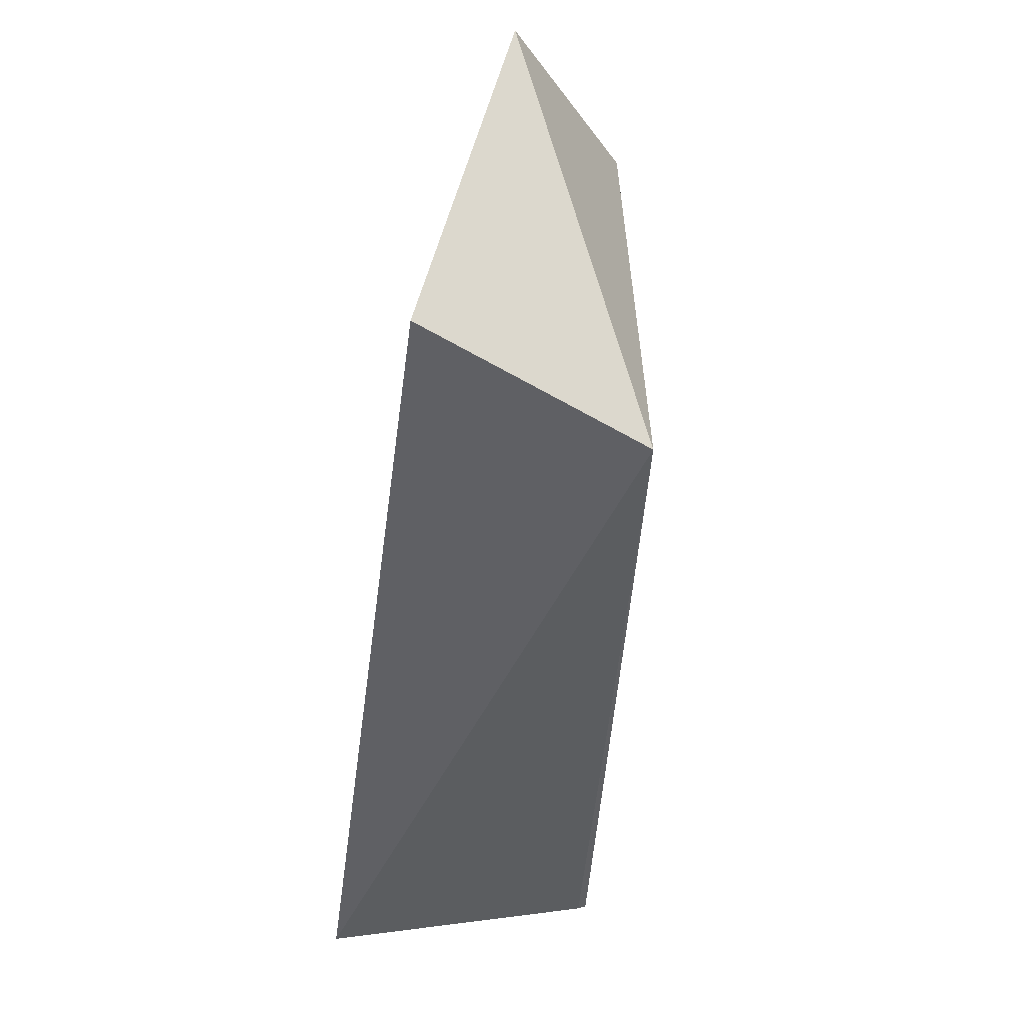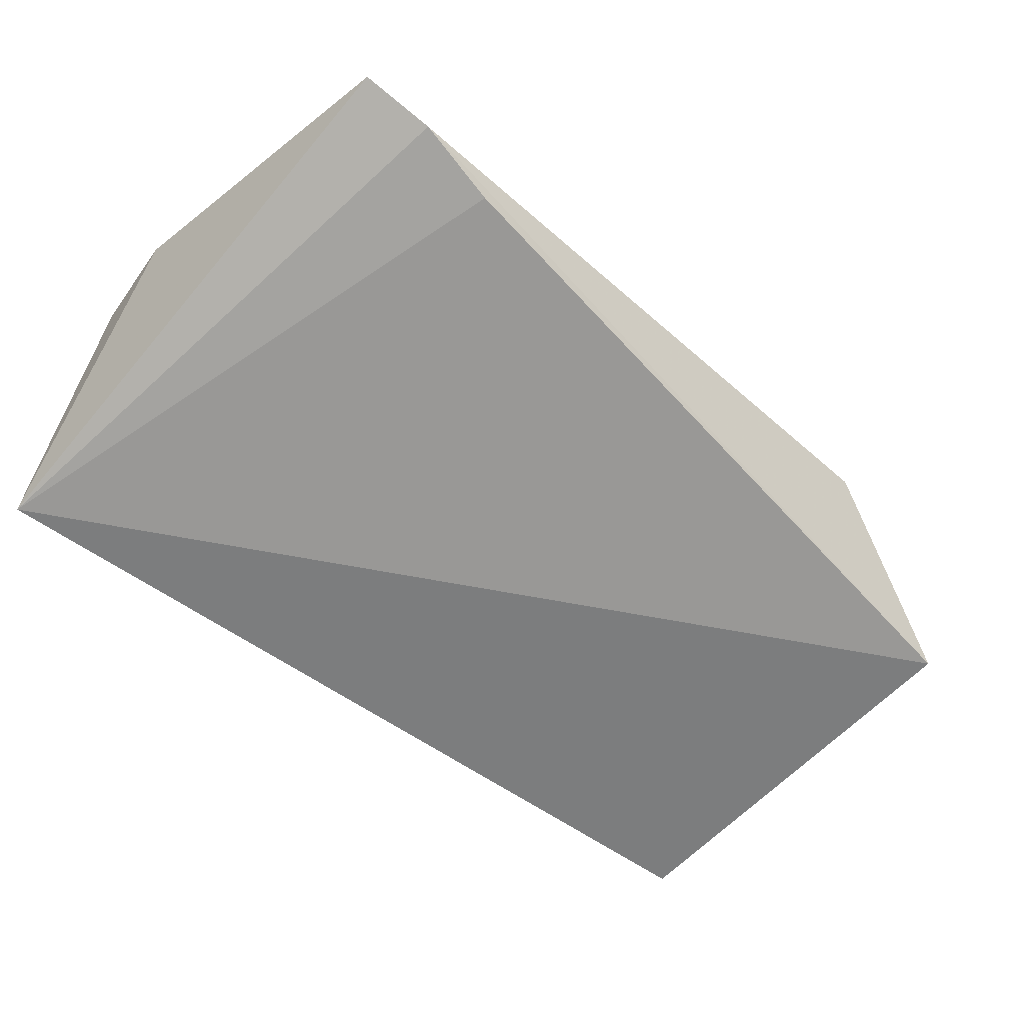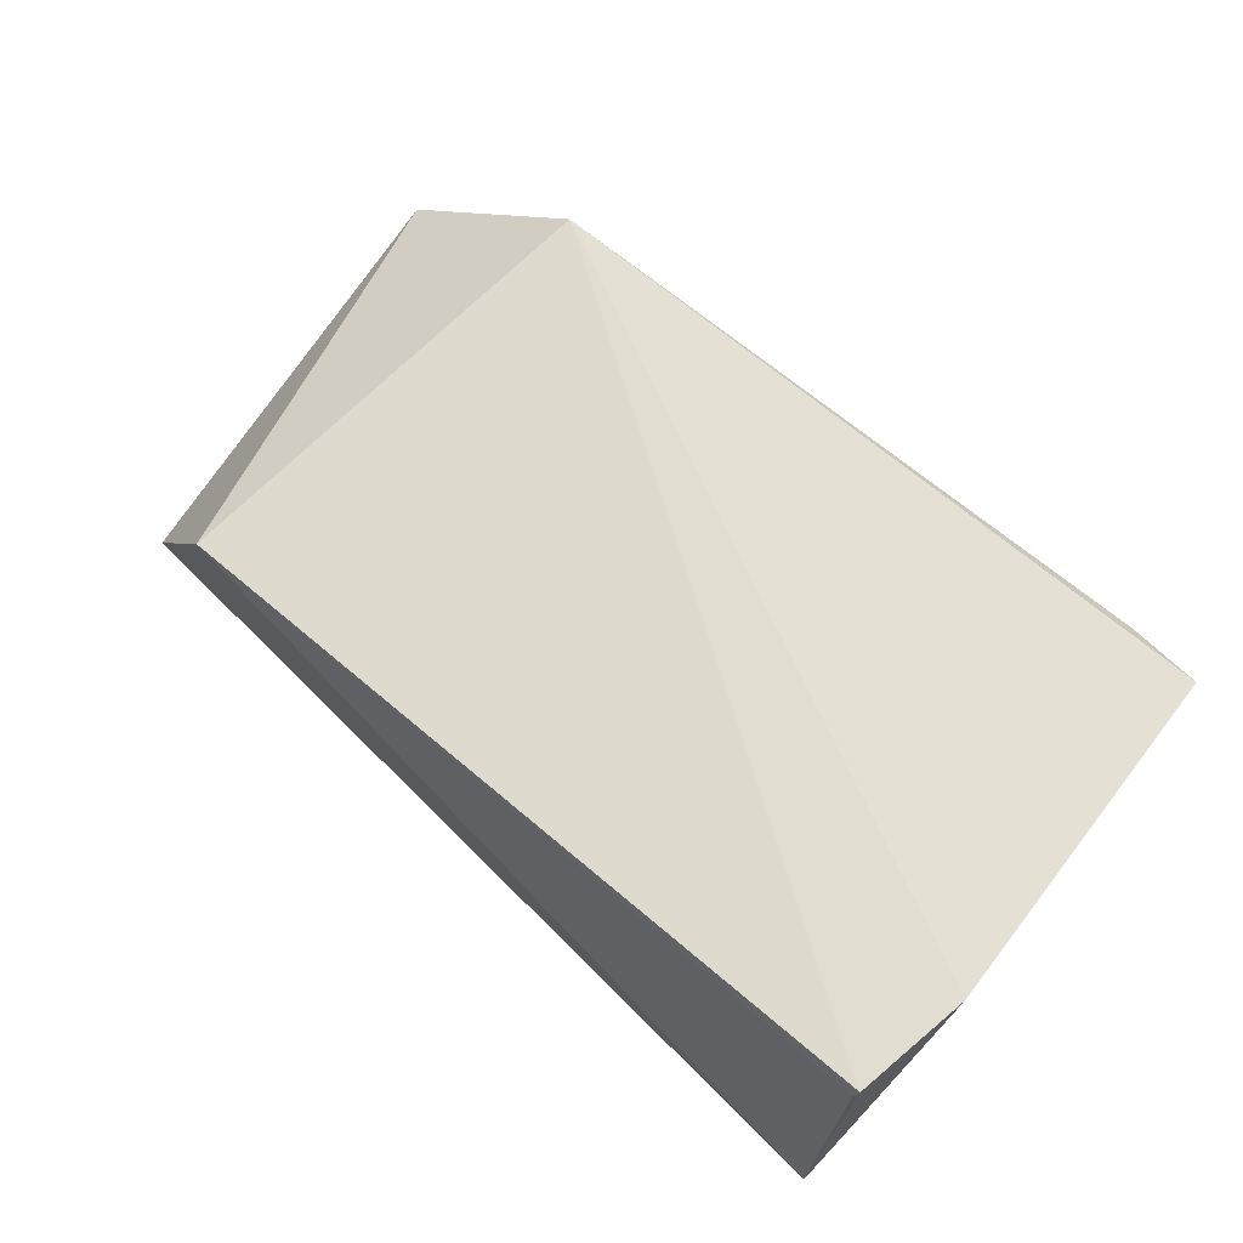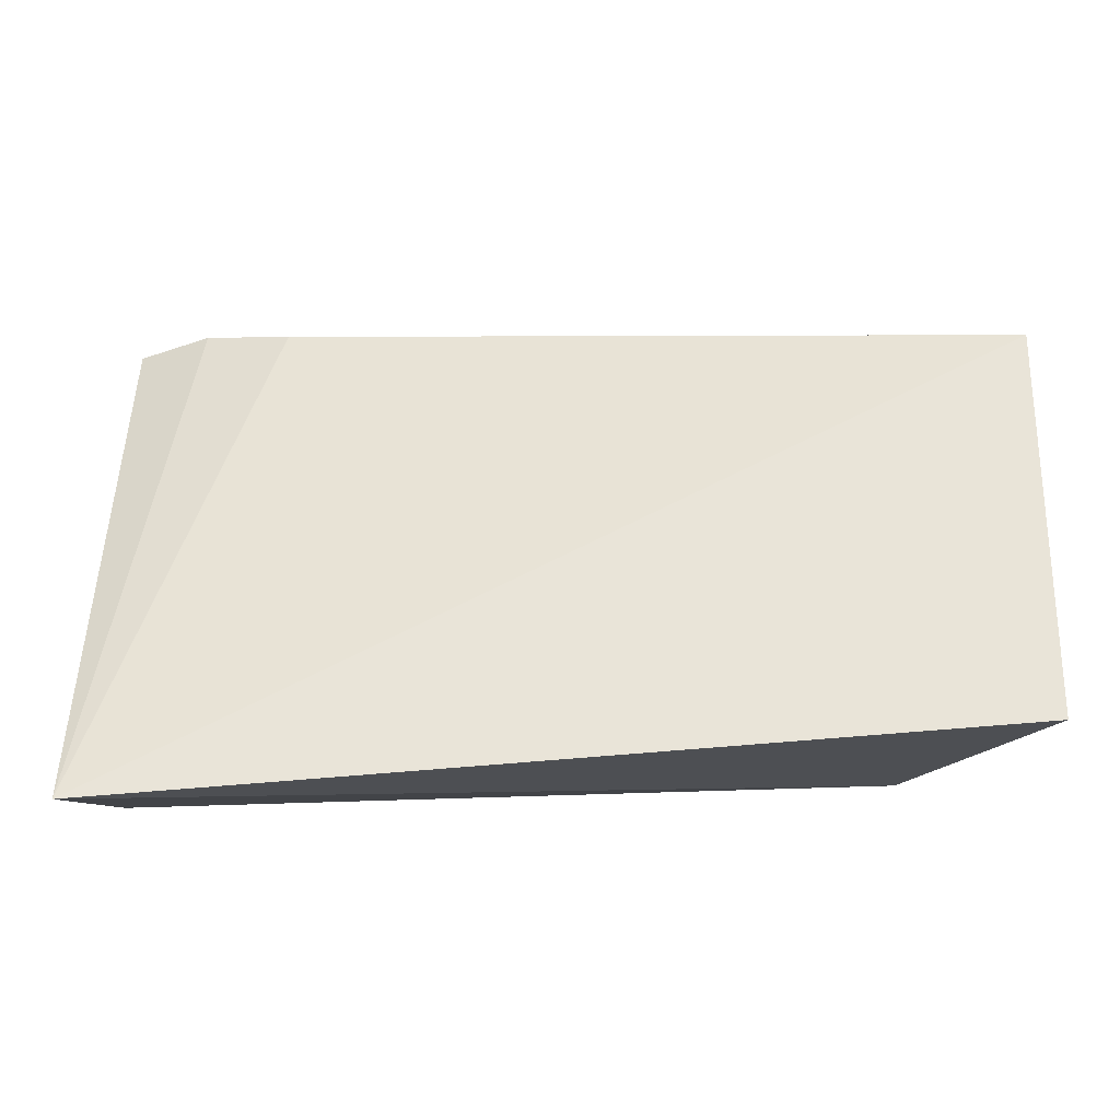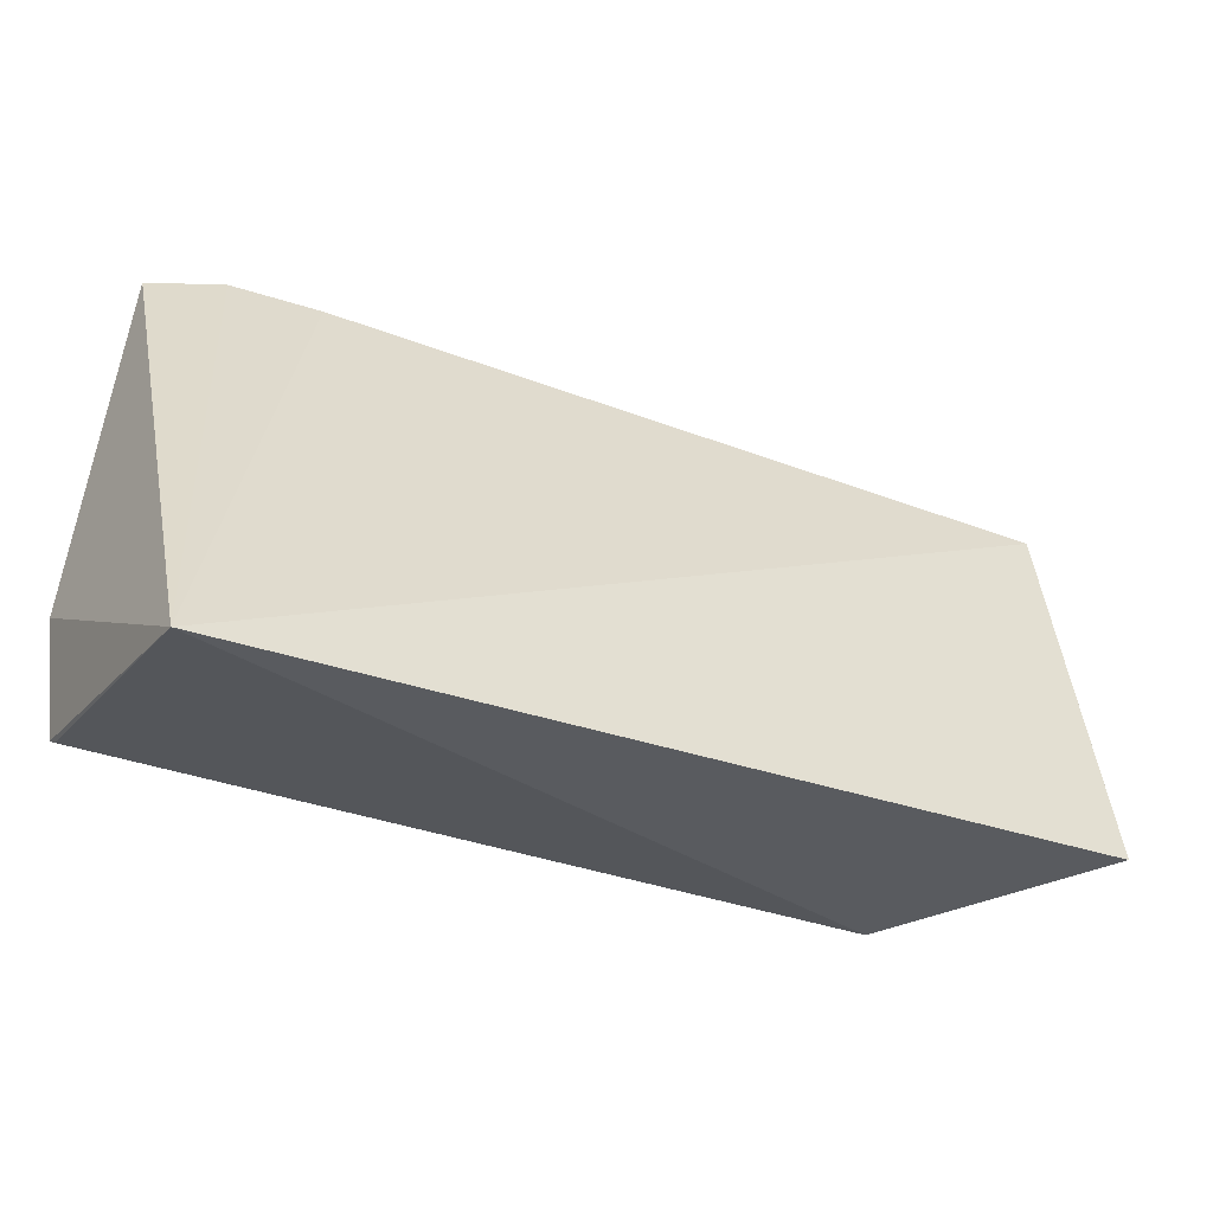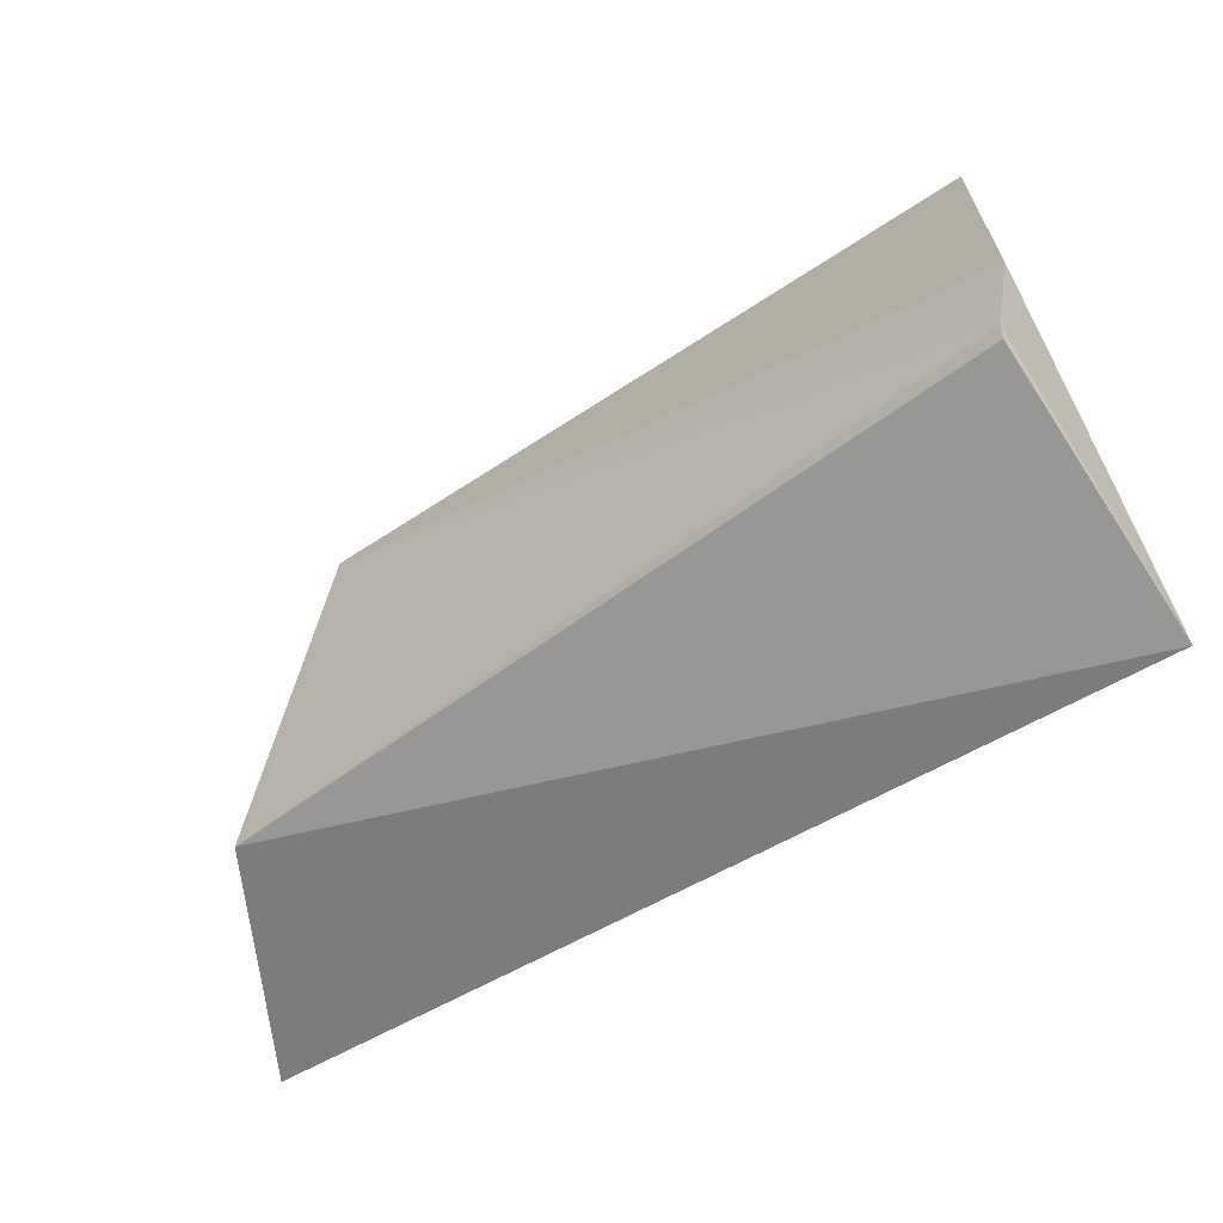
<metadata>
{"format":"obj","ext":"obj","renderer":"f3d","projection":"perspective","resolution":1024,"background":"white","views":[{"elev":-42.0,"azim":-102.0,"up":"+Y"},{"elev":-46.3,"azim":137.4,"up":"+Z"},{"elev":75.7,"azim":40.5,"up":"+Z"},{"elev":-20.0,"azim":176.6,"up":"+Y"},{"elev":-36.4,"azim":145.6,"up":"+Y"},{"elev":-60.2,"azim":29.0,"up":"+Y"}]}
</metadata>
<code>
v 0.02843 0.06373 0.04544
v 0.02815 0.0346 0.04922
v 0.02957 0.03057 0.03137
v -0.02687 0.06069 0.03226
v -0.0163 0.0635 0.04135
v -0.02592 0.03474 0.02691
v 0.01868 0.06386 0.04183
v 0.02933 0.04169 0.04885
v -0.01929 0.03465 0.04165
v 0.02403 0.06449 0.0436
v 0.02801 0.03427 0.04865
f 6 4 3
f 7 3 4
f 8 2 3
f 8 3 1
f 8 5 2
f 8 1 5
f 9 6 3
f 9 2 5
f 9 5 4
f 9 4 6
f 10 1 3
f 10 3 7
f 10 5 1
f 10 7 4
f 10 4 5
f 11 9 3
f 11 3 2
f 11 2 9

</code>
